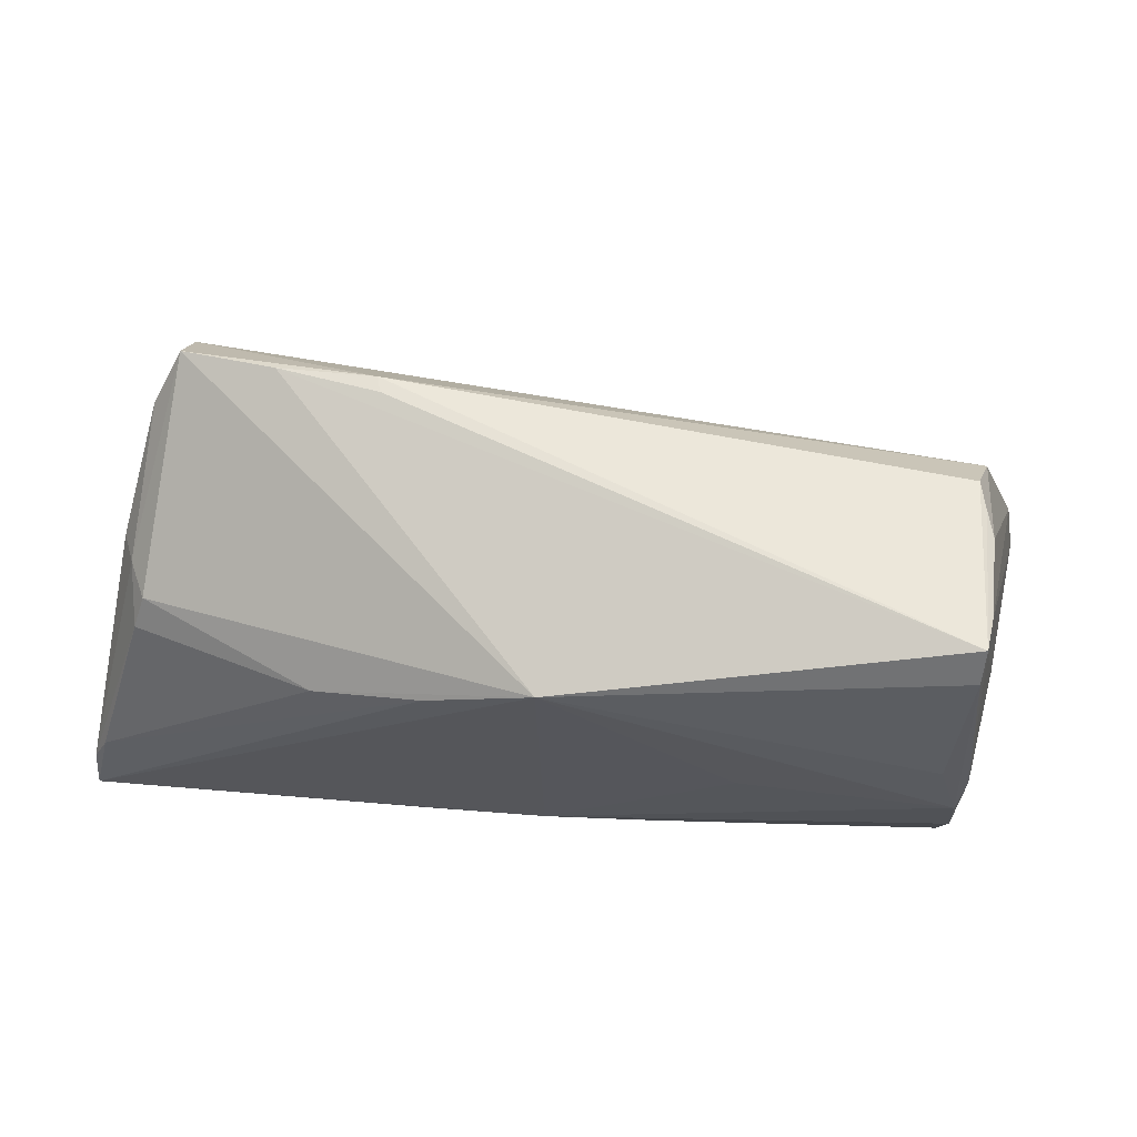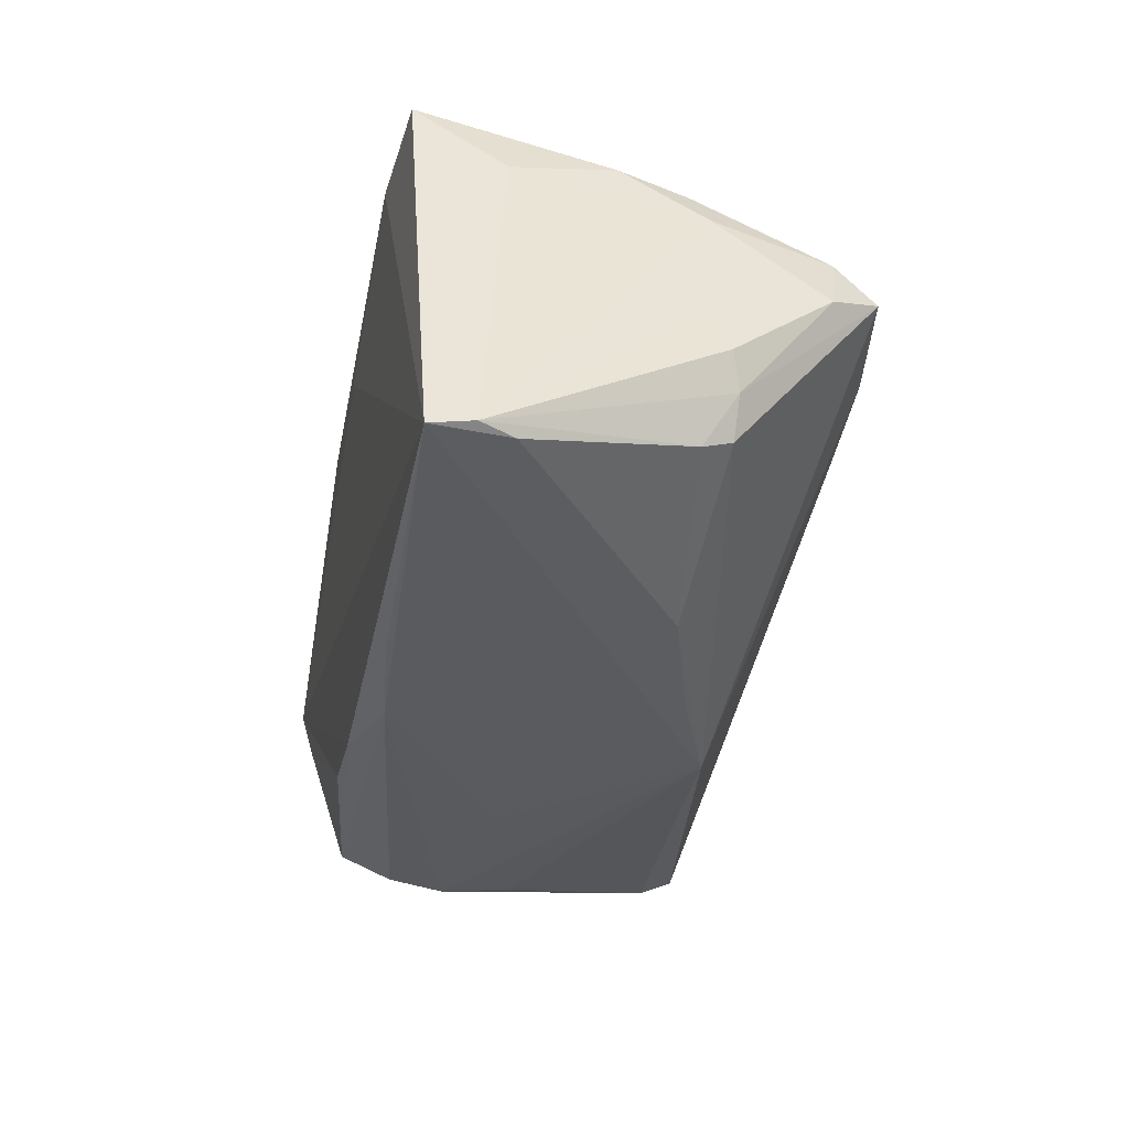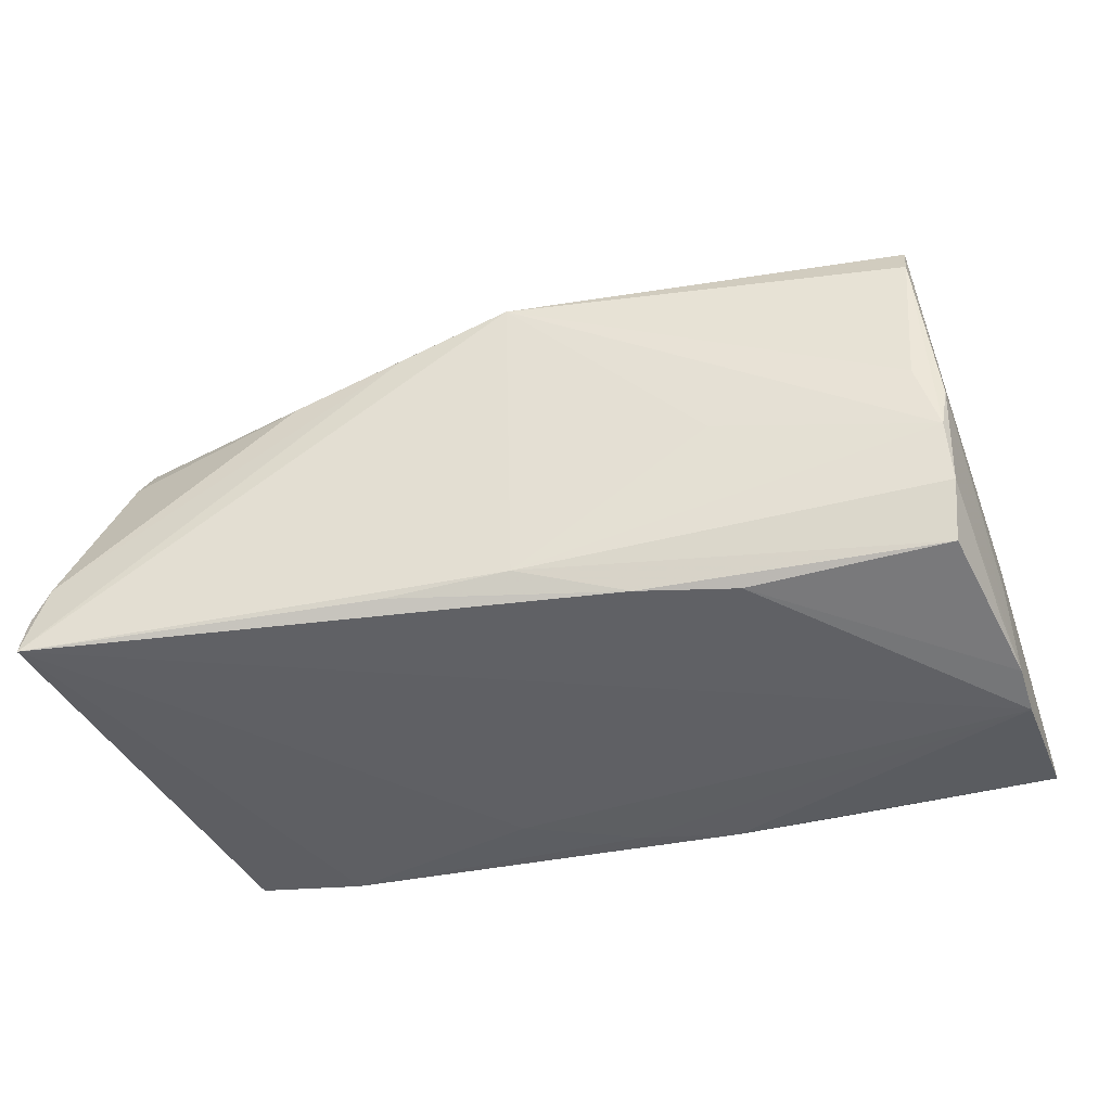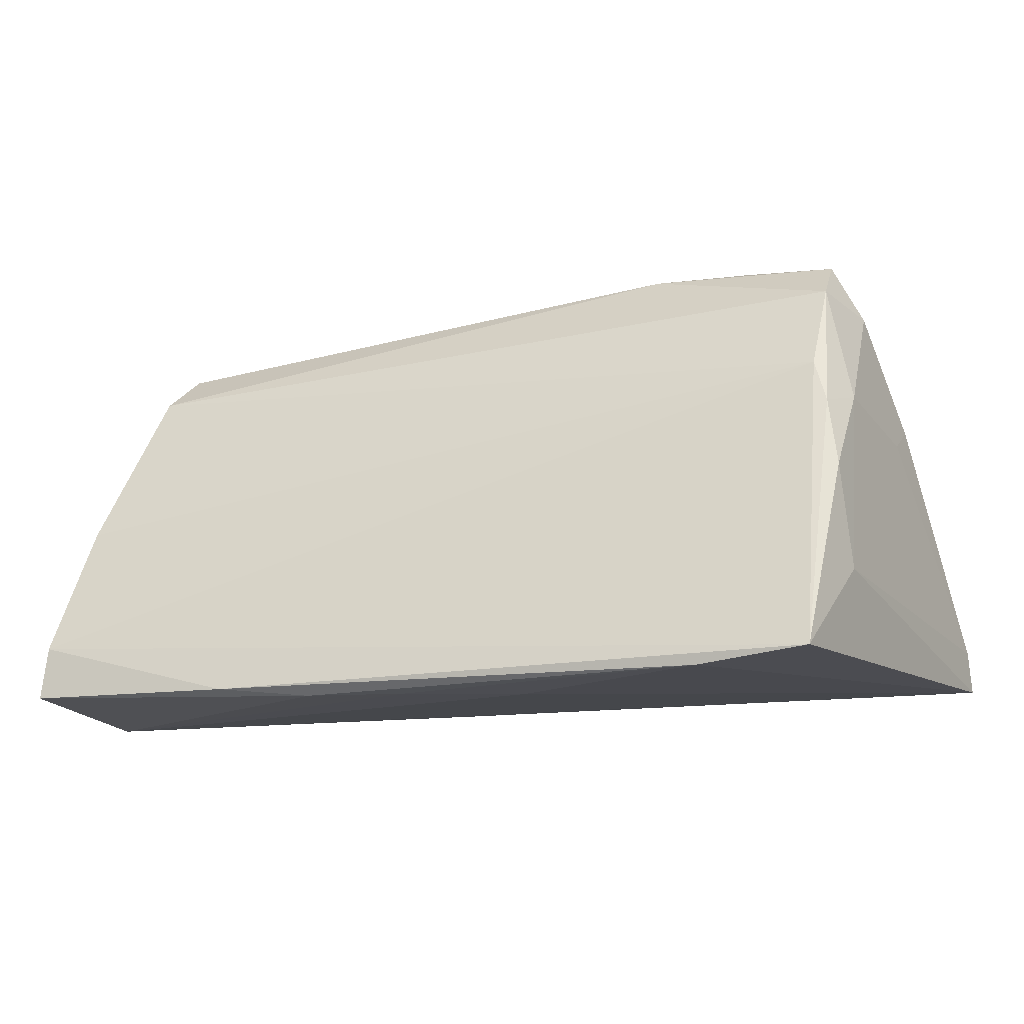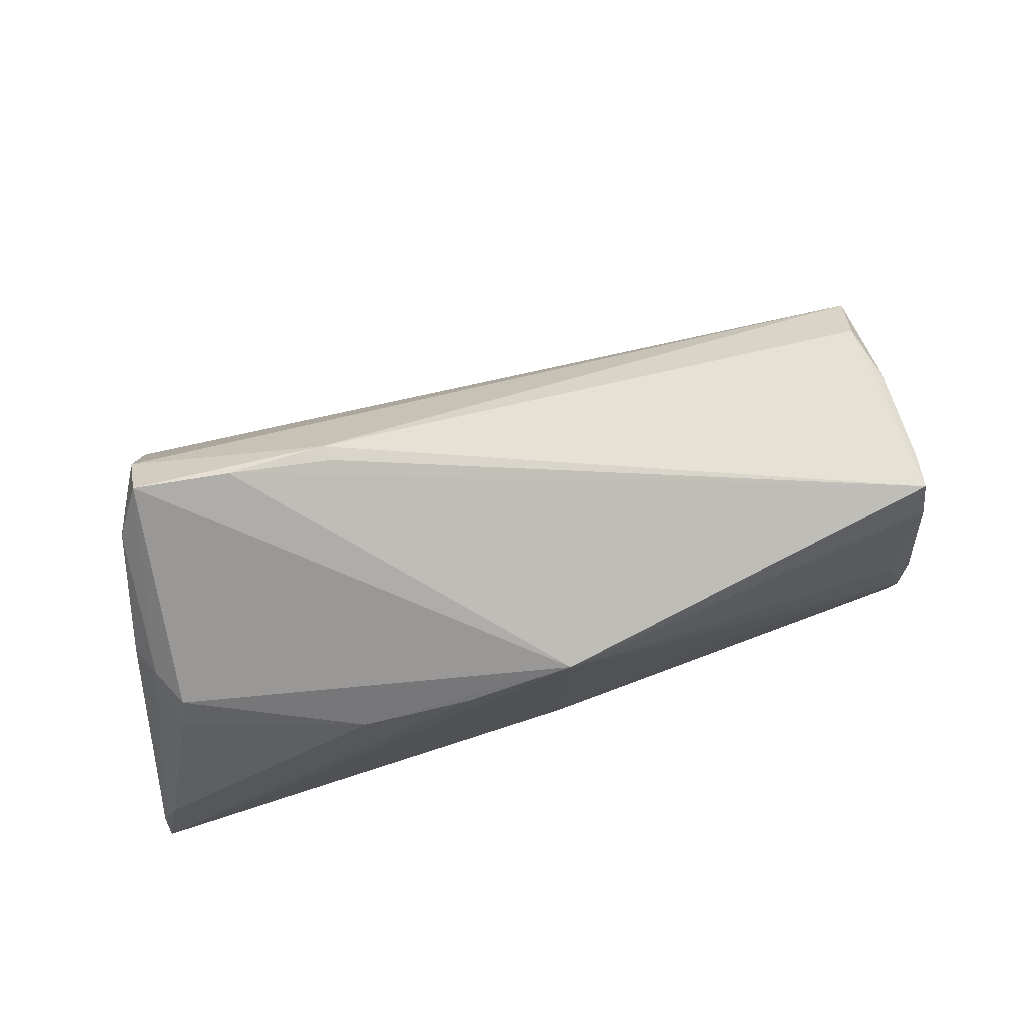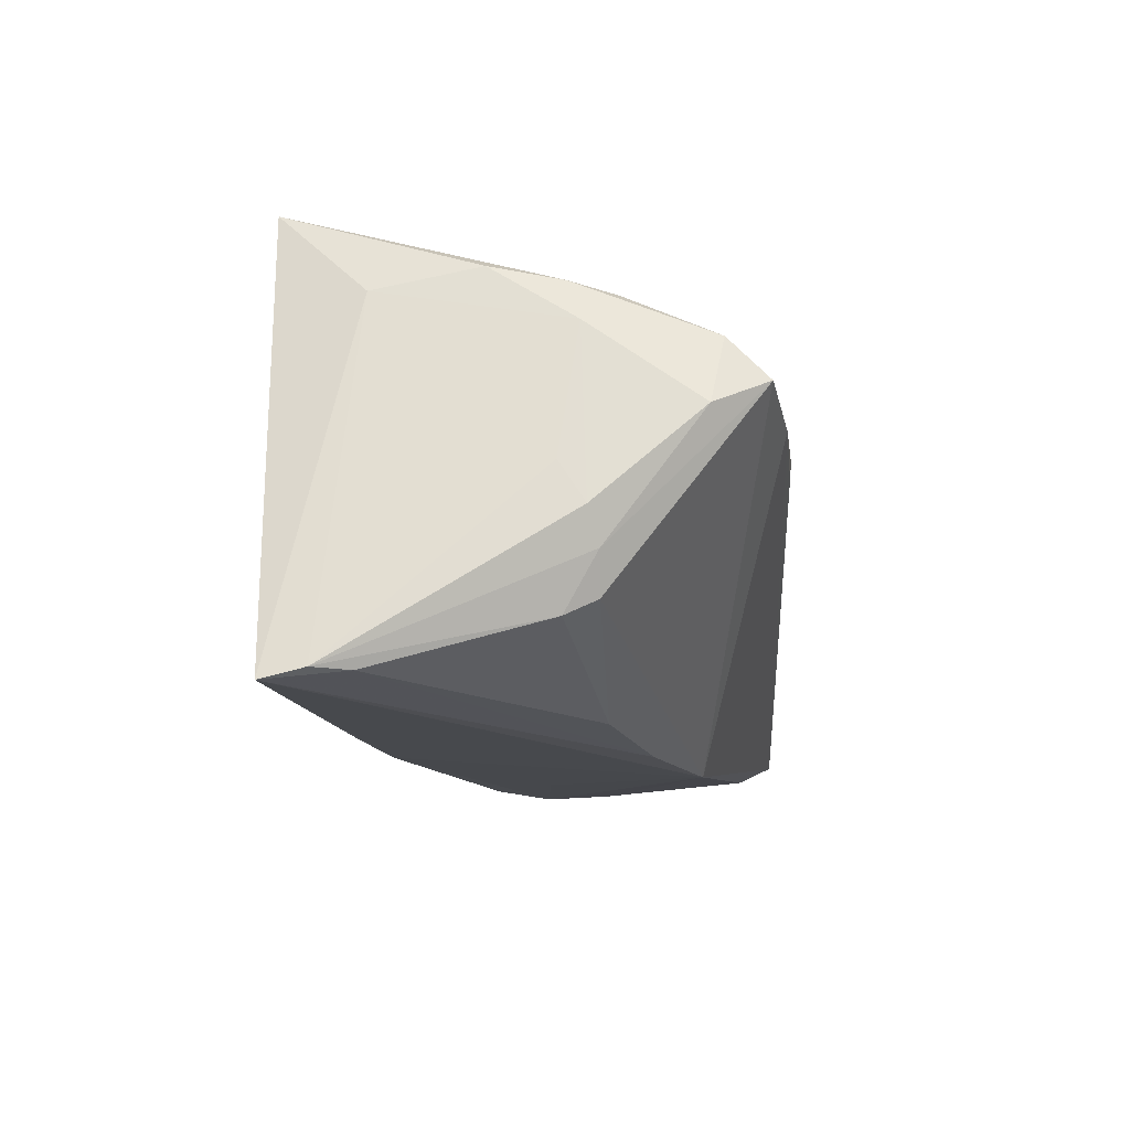
<metadata>
{"format":"obj","ext":"obj","renderer":"f3d","projection":"perspective","resolution":1024,"background":"white","views":[{"elev":58.8,"azim":-170.6,"up":"+Y"},{"elev":-35.8,"azim":79.3,"up":"+Z"},{"elev":-39.5,"azim":-165.7,"up":"+Y"},{"elev":-14.6,"azim":21.3,"up":"+Y"},{"elev":71.4,"azim":165.7,"up":"+Y"},{"elev":-15.9,"azim":96.1,"up":"+Z"}]}
</metadata>
<code>
v -0.0533 -0.02249 0.002922
v -0.0167 -0.02395 0.02653
v -0.0529 -0.008171 0.002257
v 0.03273 -0.02348 0.02758
v 0.04928 0.02381 0.003755
v -0.04914 -0.00369 -0.0193
v 0.04853 0.0007395 0.01994
v 0.04844 0.008712 -0.01774
v 0.05607 -0.02 -0.02524
v -0.0004859 0.0203 -0.02531
v -0.0136 -0.02024 -0.01911
v 0.04609 0.03008 0.007028
v -0.0006854 -0.01714 -0.02212
v -0.04785 0.02537 -9.215e-05
v -0.04872 -0.01751 -0.01561
v -0.0477 0.02352 -0.0177
v 0.01394 -0.01864 -0.02264
v -0.04954 -0.01081 -0.01798
v -0.05567 -0.02202 0.02662
v 0.01235 0.01533 -0.02518
v 0.02272 0.03174 0.006004
v 0.04927 -0.01152 0.01739
v -0.04674 0.02569 0.003289
v 0.02572 0.01139 -0.02404
v -0.0285 -0.02262 0.02785
v 0.04988 0.01262 -0.0113
v 0.008595 -0.02402 0.01856
v 0.04548 0.01442 0.01728
v -0.02527 -0.02039 -0.01683
v 0.05189 0.01156 -0.007285
v 0.0494 0.01069 0.01325
v -0.02336 -0.0004972 -0.02183
v 0.04597 -0.02206 0.02785
v -0.04693 0.02092 0.01262
v -0.052 -0.01984 -0.003924
v -0.05376 -0.02402 0.008518
v -0.05517 -0.01546 0.02603
v -0.04815 0.02677 -0.01138
v -0.05281 -0.01399 -0.001066
v 0.05589 -0.01494 -0.02402
v 0.03445 0.03142 0.005534
v -0.05241 0.0009047 0.02049
v 0.04718 0.009061 0.01854
v -0.005 -0.02402 0.02423
v 0.04626 0.02526 0.01201
v 0.05157 0.008513 -0.002445
v -0.04657 0.00488 -0.01947
v 0.04737 0.0124 -0.01584
v -0.04566 0.02584 0.006986
v 0.05391 -0.01083 -0.02403
v 0.02204 0.03157 0.004074
v -0.04775 0.02768 -0.01579
v -0.04994 0.001728 -0.01845
f 52 10 16
f 16 53 52
f 51 52 21
f 19 2 25
f 25 37 19
f 33 37 25
f 9 33 4
f 4 27 9
f 33 25 4
f 4 25 2
f 22 33 9
f 12 10 41
f 51 21 41
f 41 21 12
f 41 52 51
f 10 52 41
f 48 10 12
f 15 29 1
f 16 10 47
f 11 29 15
f 34 21 49
f 49 21 52
f 12 21 45
f 45 21 34
f 27 4 44
f 44 4 2
f 46 30 31
f 31 30 5
f 12 45 5
f 5 45 31
f 10 48 24
f 30 46 40
f 40 46 31
f 40 22 9
f 31 22 40
f 19 37 3
f 3 52 53
f 18 1 53
f 36 1 29
f 29 11 36
f 36 11 9
f 9 27 36
f 27 44 36
f 36 44 2
f 36 2 19
f 19 1 36
f 34 49 14
f 33 22 7
f 7 22 31
f 34 14 42
f 26 5 30
f 30 40 26
f 26 48 12
f 12 5 26
f 9 10 20
f 10 24 20
f 50 40 9
f 9 20 50
f 50 20 24
f 53 1 39
f 39 3 53
f 39 1 19
f 19 3 39
f 15 1 35
f 35 18 15
f 1 18 35
f 6 18 53
f 6 53 16
f 16 47 6
f 6 47 10
f 13 11 15
f 15 18 13
f 18 6 13
f 13 10 9
f 23 49 52
f 23 14 49
f 28 37 33
f 28 42 37
f 28 45 34
f 34 42 28
f 31 45 43
f 43 7 31
f 45 28 43
f 33 7 43
f 43 28 33
f 38 42 14
f 38 23 52
f 14 23 38
f 37 42 38
f 52 3 38
f 38 3 37
f 8 26 40
f 40 50 8
f 48 26 8
f 8 24 48
f 8 50 24
f 9 11 17
f 17 13 9
f 11 13 17
f 32 6 10
f 10 13 32
f 32 13 6

</code>
